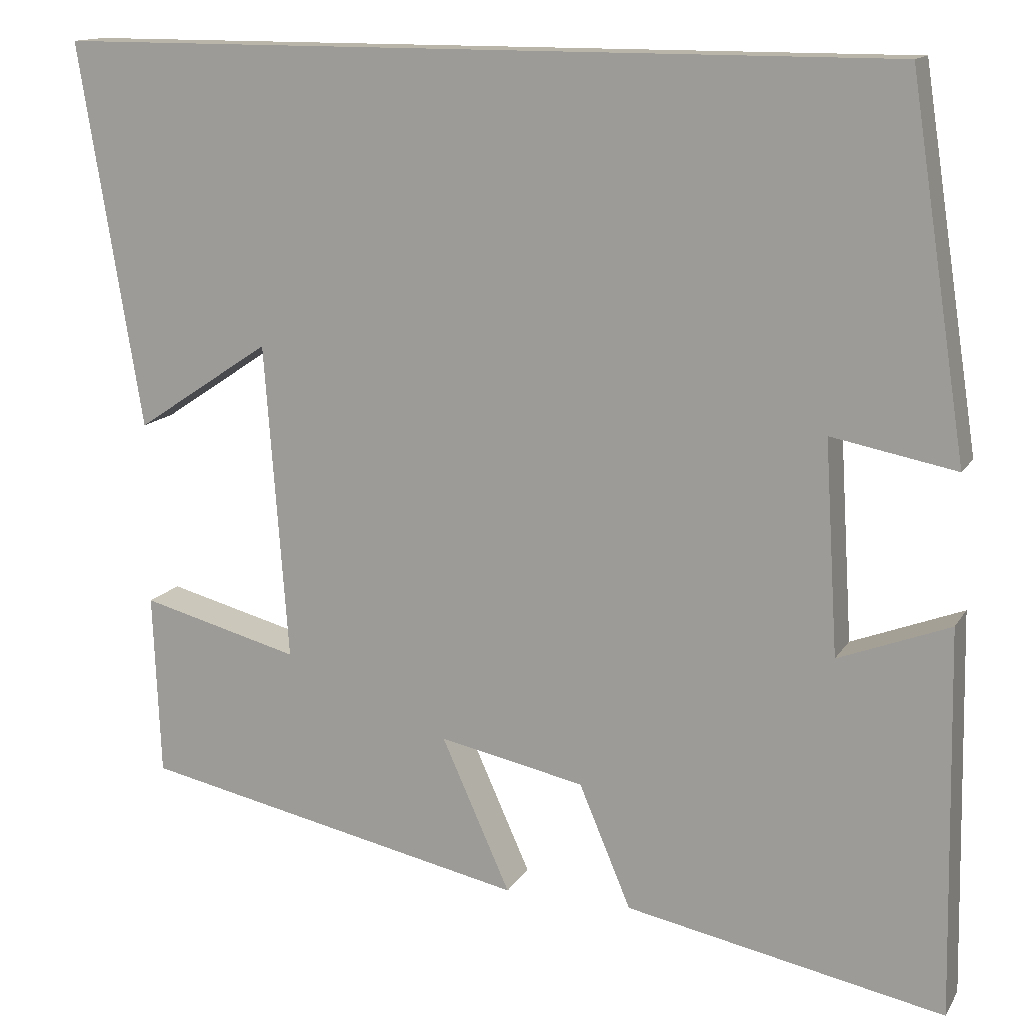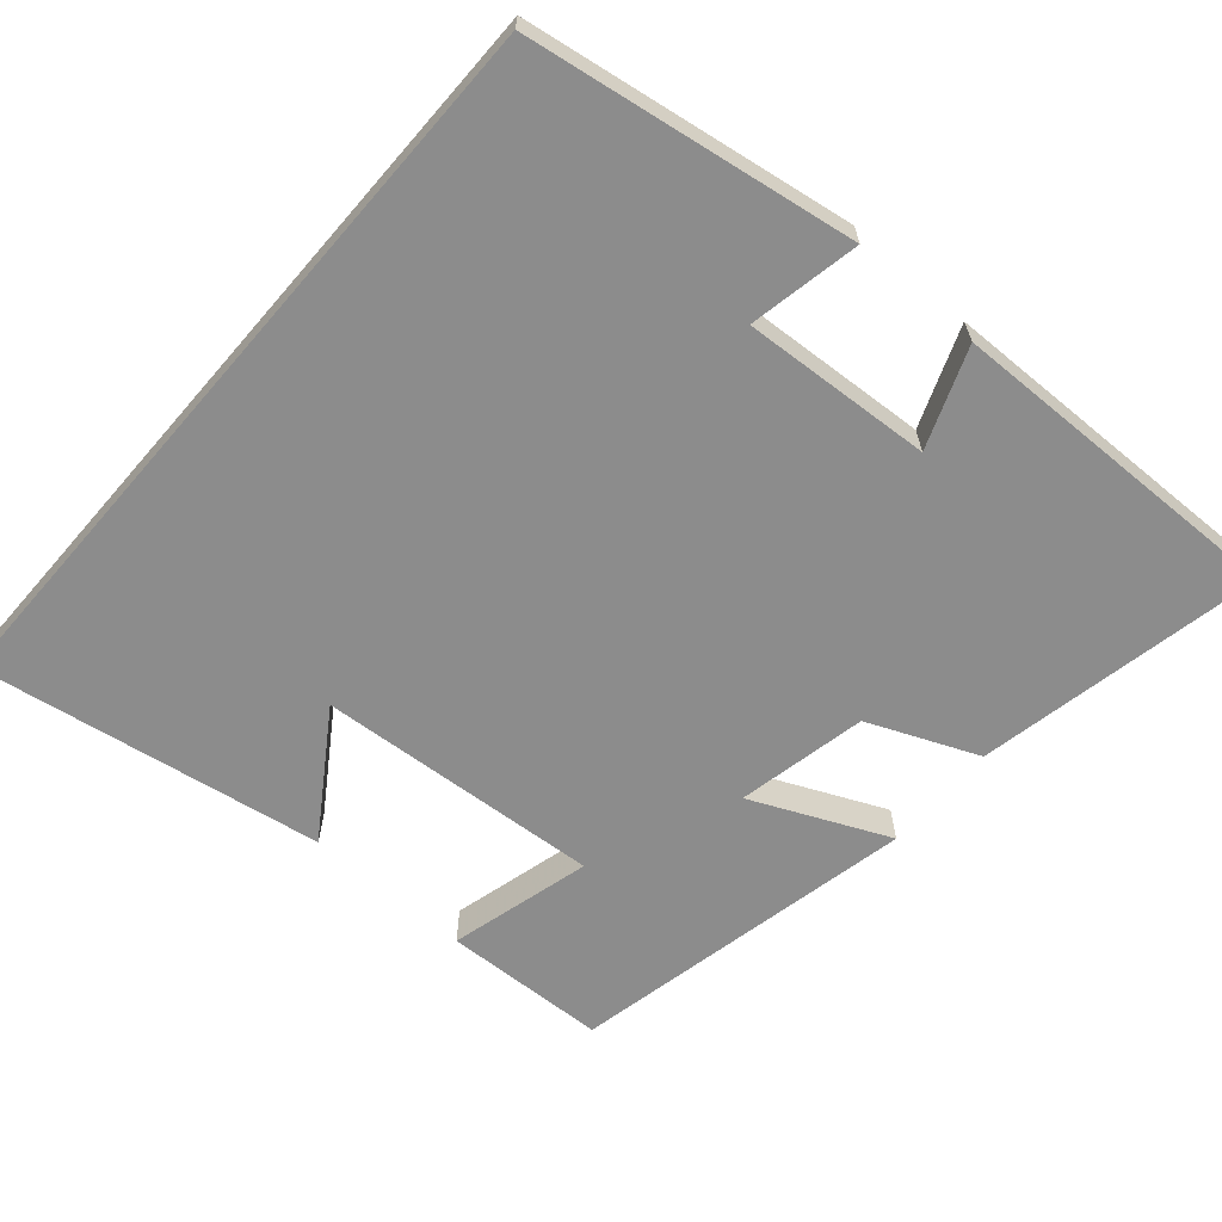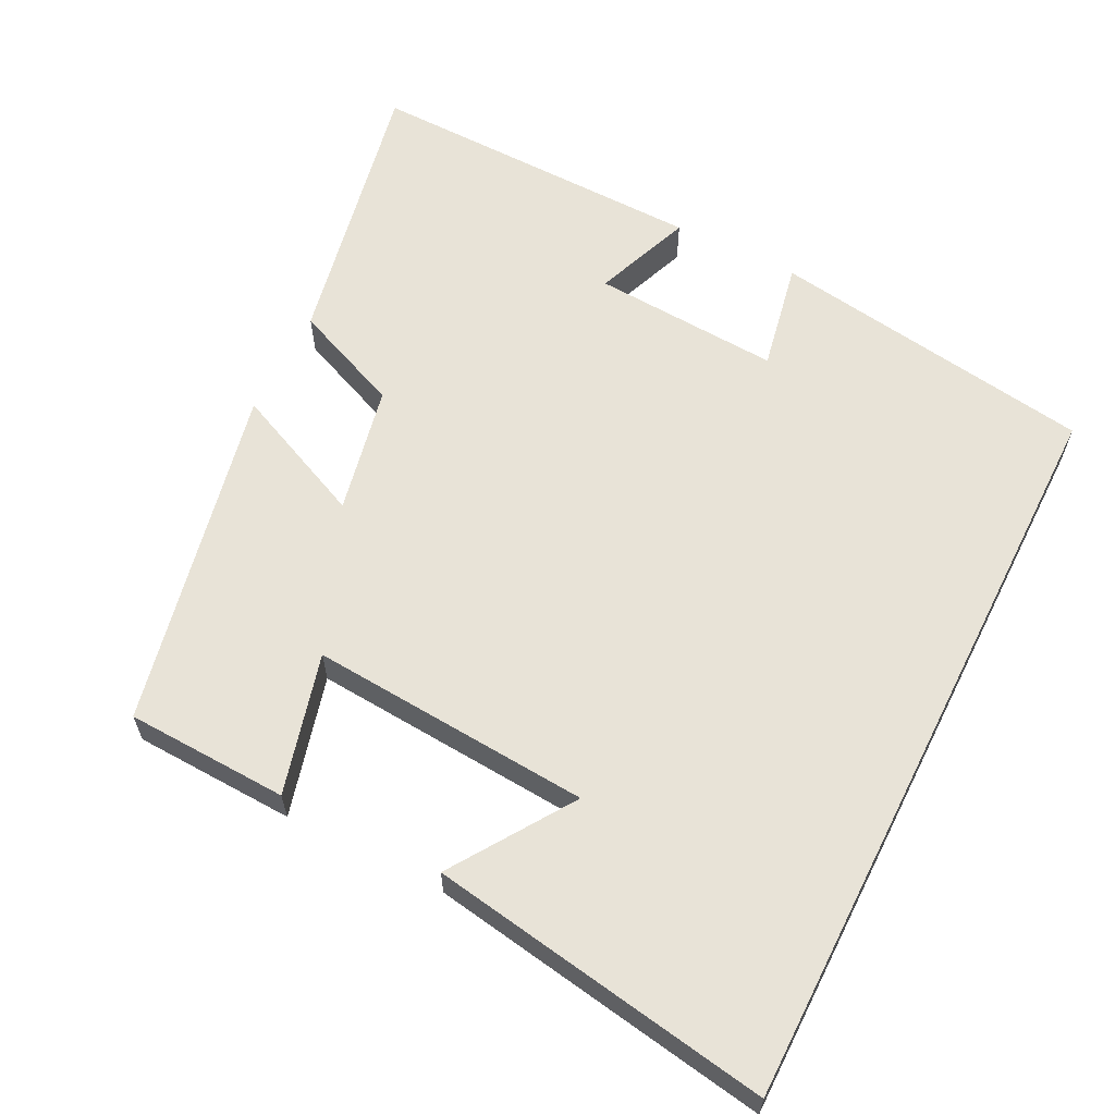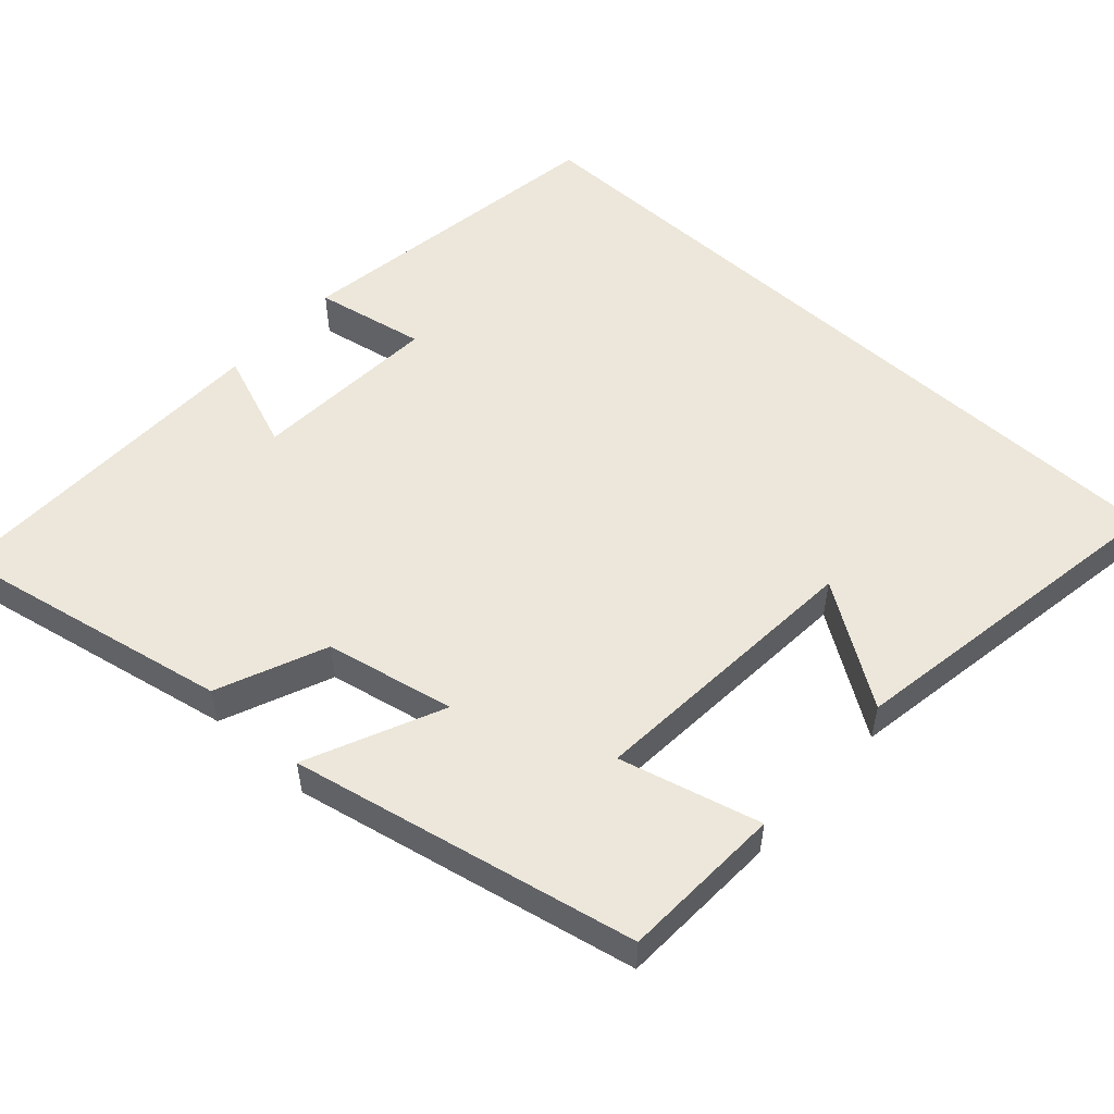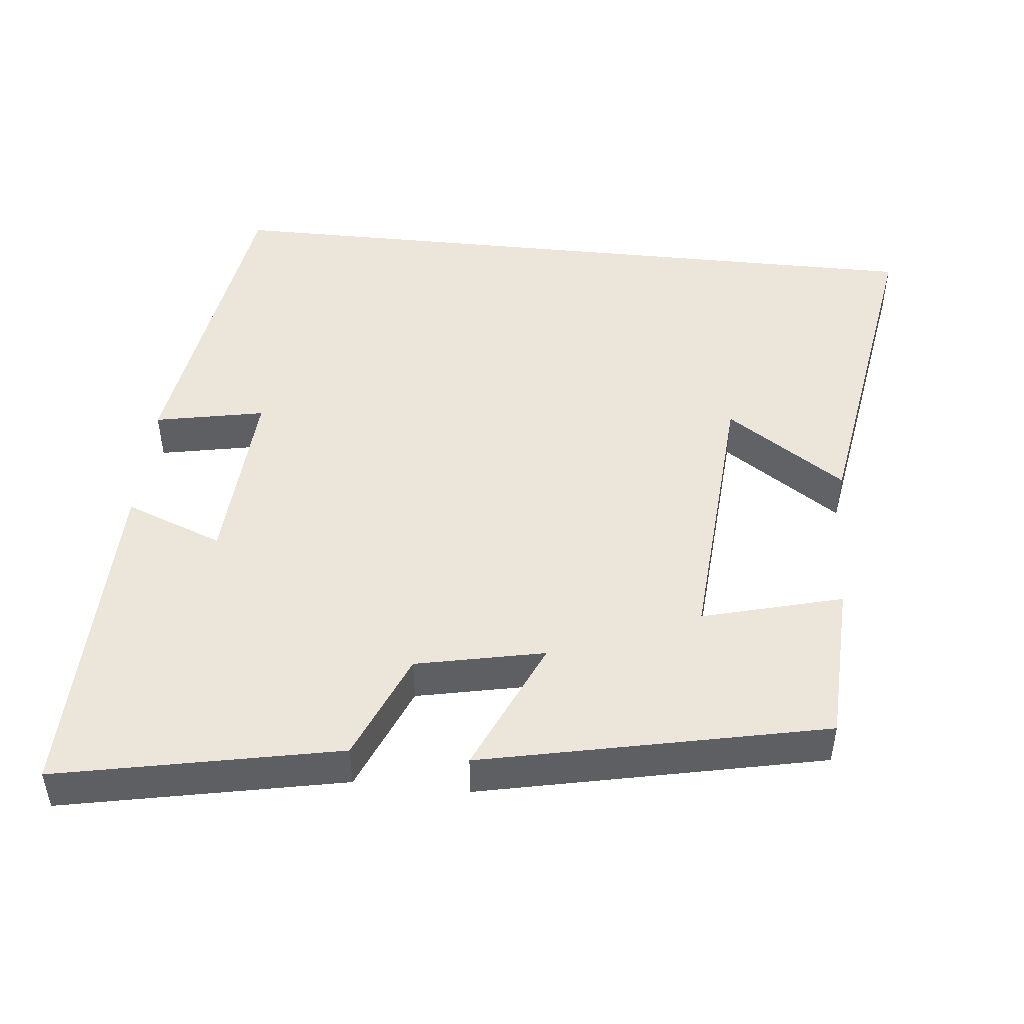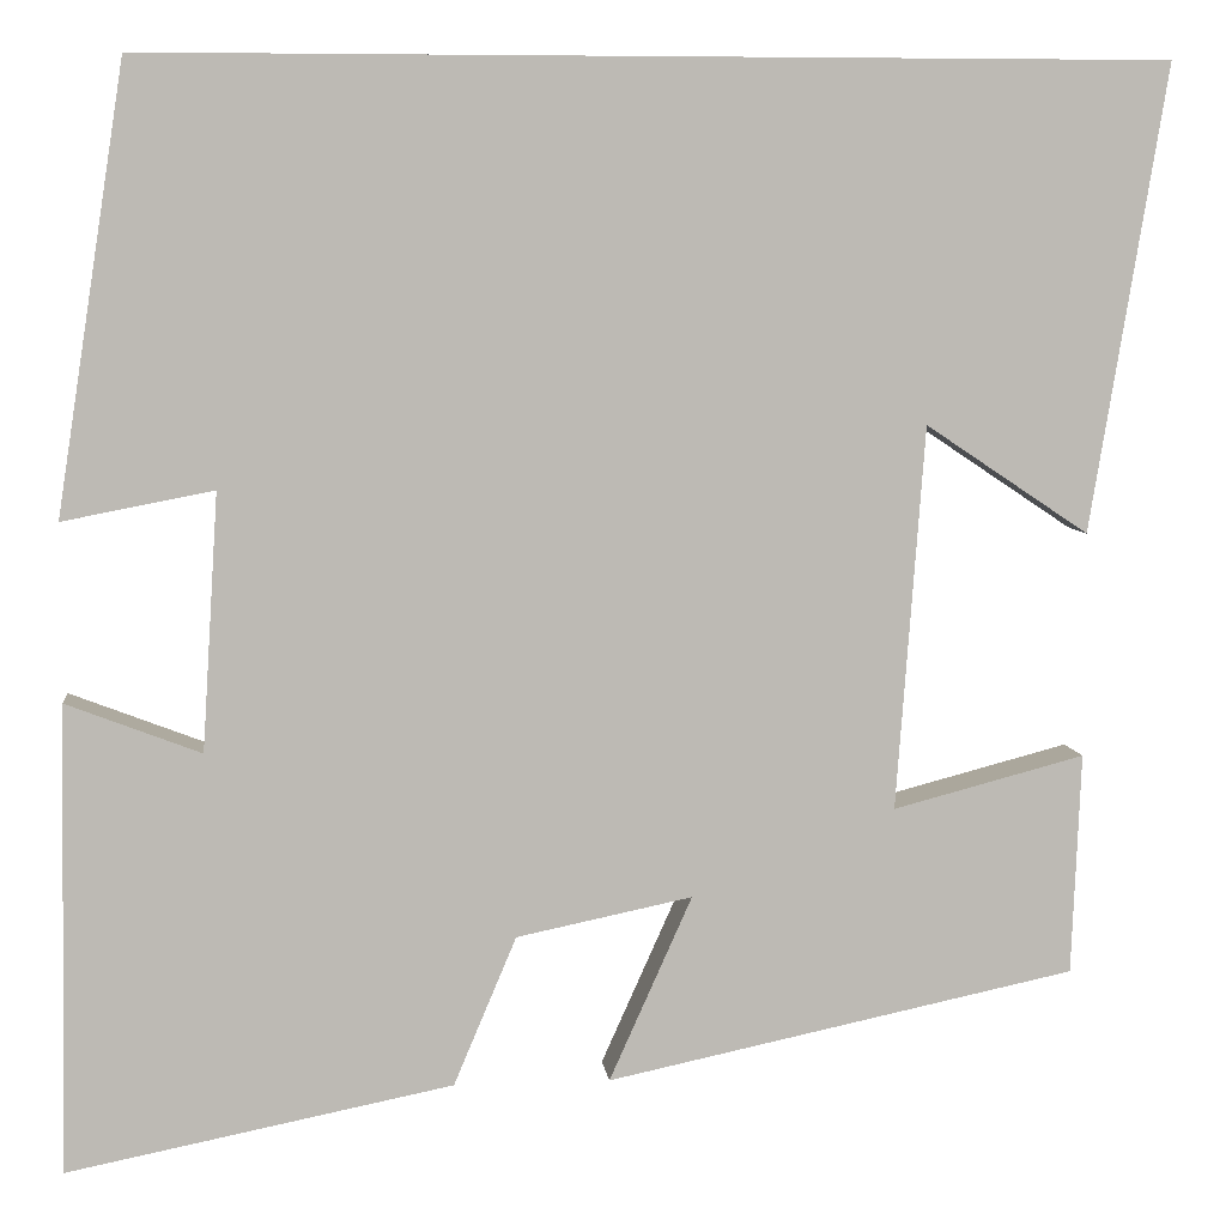
<metadata>
{"format":"obj","ext":"obj","renderer":"f3d","projection":"perspective","resolution":1024,"background":"white","views":[{"elev":13.7,"azim":20.6,"up":"+Z"},{"elev":-64.2,"azim":49.1,"up":"+Y"},{"elev":61.5,"azim":-63.3,"up":"+Y"},{"elev":53.6,"azim":-137.7,"up":"+Y"},{"elev":47.7,"azim":-174.2,"up":"+Y"},{"elev":6.7,"azim":173.6,"up":"+Z"}]}
</metadata>
<code>
v -0.491 0.07 -0.402
v -0.5 0.07 -0.183
v -0.31 0.07 -0.233
v -0.338 0.07 0.147
v -0.5 0.07 0.039
v -0.576 0.07 0.5
v 0.432 0.07 0.5
v 0.5 0.07 0.06
v 0.351 0.07 0.089
v 0.367 0.07 -0.165
v 0.5 0.07 -0.114
v 0.509 0.07 -0.576
v 0.128 0.07 -0.5
v 0.066 0.07 -0.353
v -0.108 0.07 -0.317
v -0.026 0.07 -0.5
v -0.491 0 -0.402
v -0.5 0 -0.183
v -0.31 0 -0.233
v -0.338 0 0.147
v -0.5 0 0.039
v -0.576 0 0.5
v 0.432 0 0.5
v 0.5 0 0.06
v 0.351 0 0.089
v 0.367 0 -0.165
v 0.5 0 -0.114
v 0.509 0 -0.576
v 0.128 0 -0.5
v 0.066 0 -0.353
v -0.108 0 -0.317
v -0.026 0 -0.5
f 15 16 1 2
f 14 15 2 3
f 11 12 13 14
f 10 11 14
f 9 10 14 3
f 6 7 8 9
f 4 5 6
f 4 6 9
f 3 4 9
f 18 17 32 31
f 19 18 31 30
f 30 29 28 27
f 30 27 26
f 19 30 26 25
f 25 24 23 22
f 22 21 20
f 25 22 20
f 25 20 19
f 1 17 18 2
f 2 18 19 3
f 3 19 20 4
f 4 20 21 5
f 5 21 22 6
f 6 22 23 7
f 7 23 24 8
f 8 24 25 9
f 9 25 26 10
f 10 26 27 11
f 11 27 28 12
f 12 28 29 13
f 13 29 30 14
f 14 30 31 15
f 15 31 32 16
f 16 32 17 1

</code>
